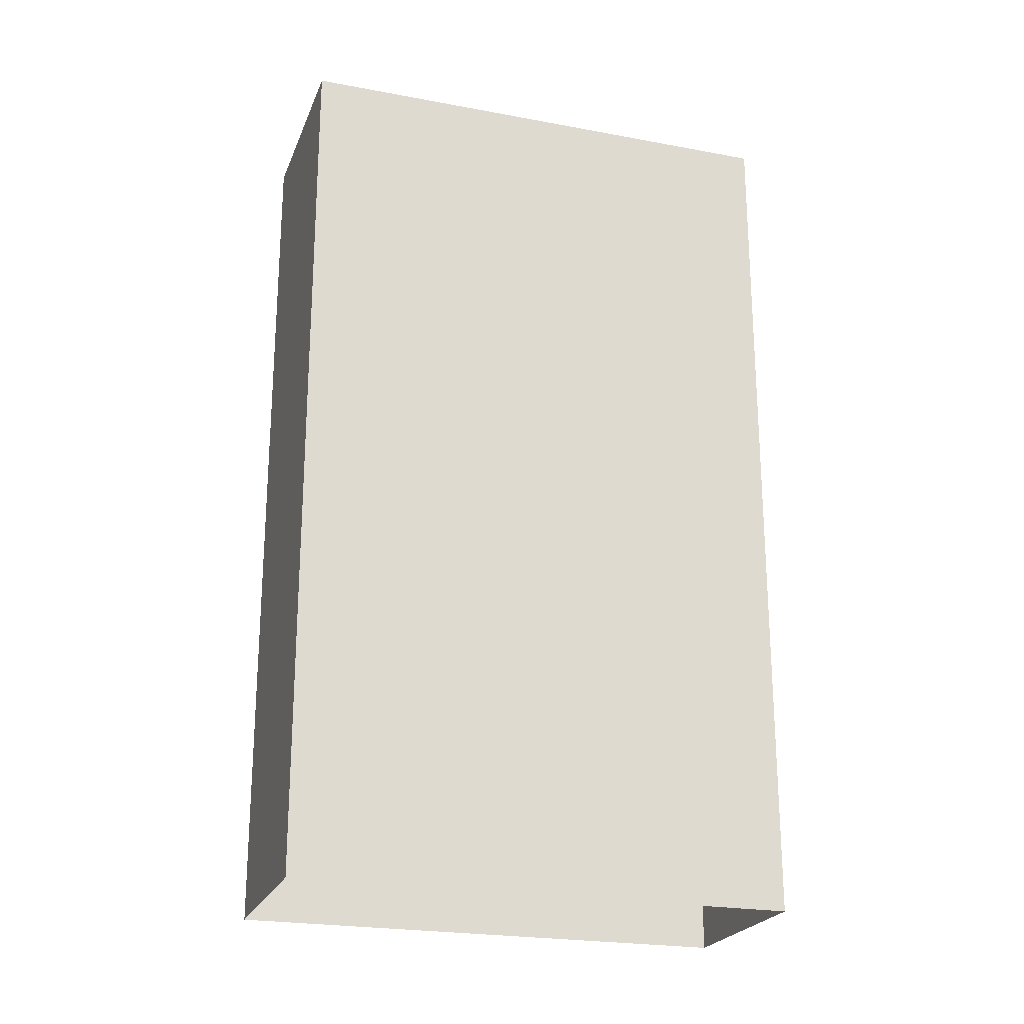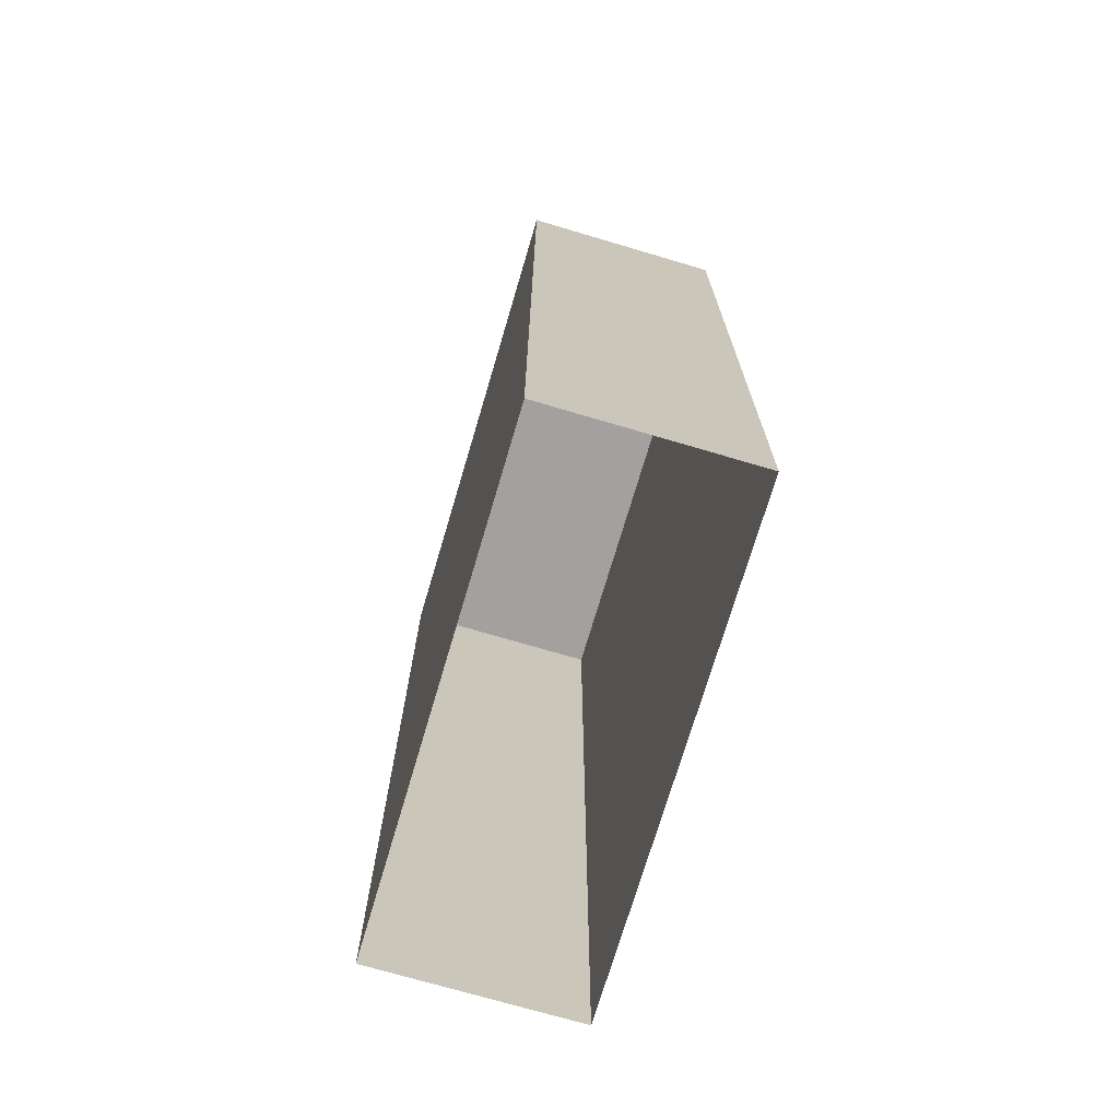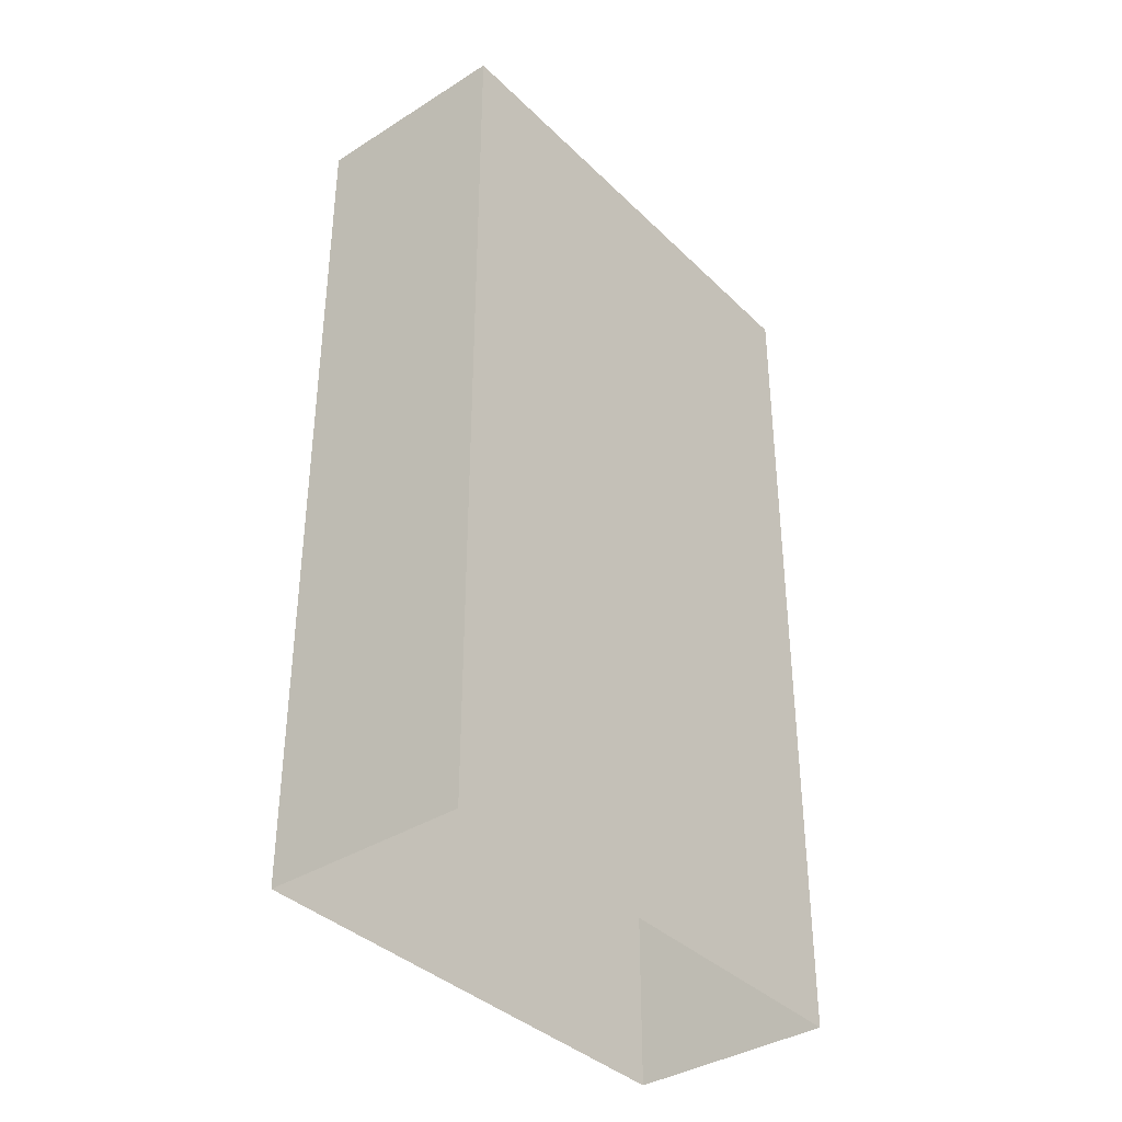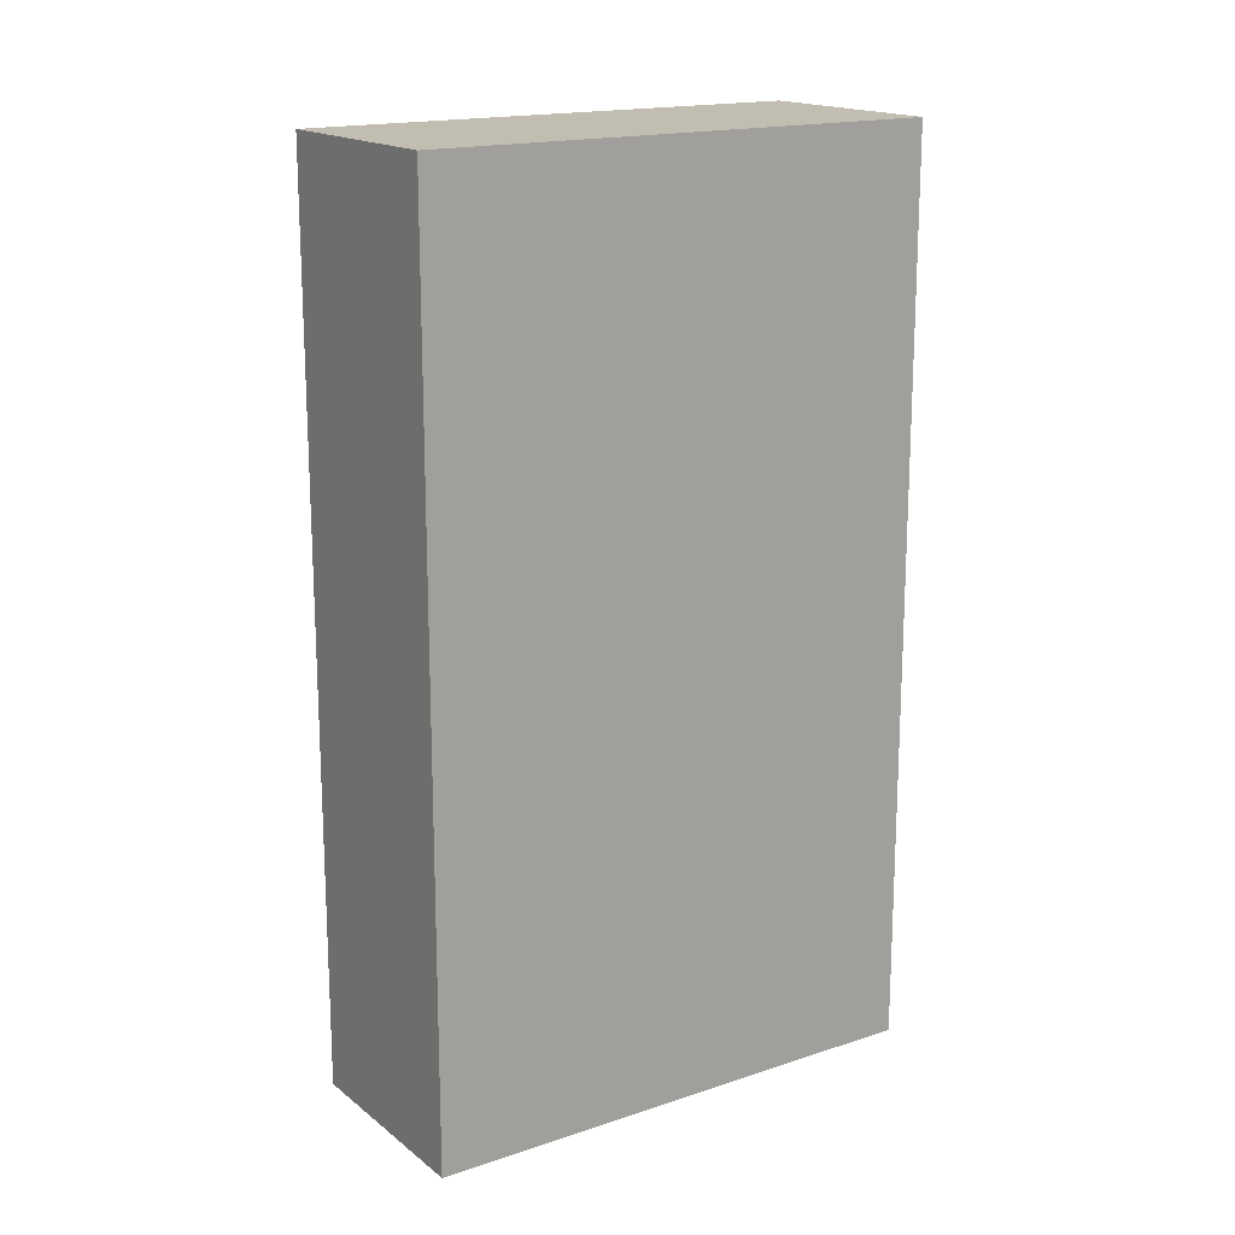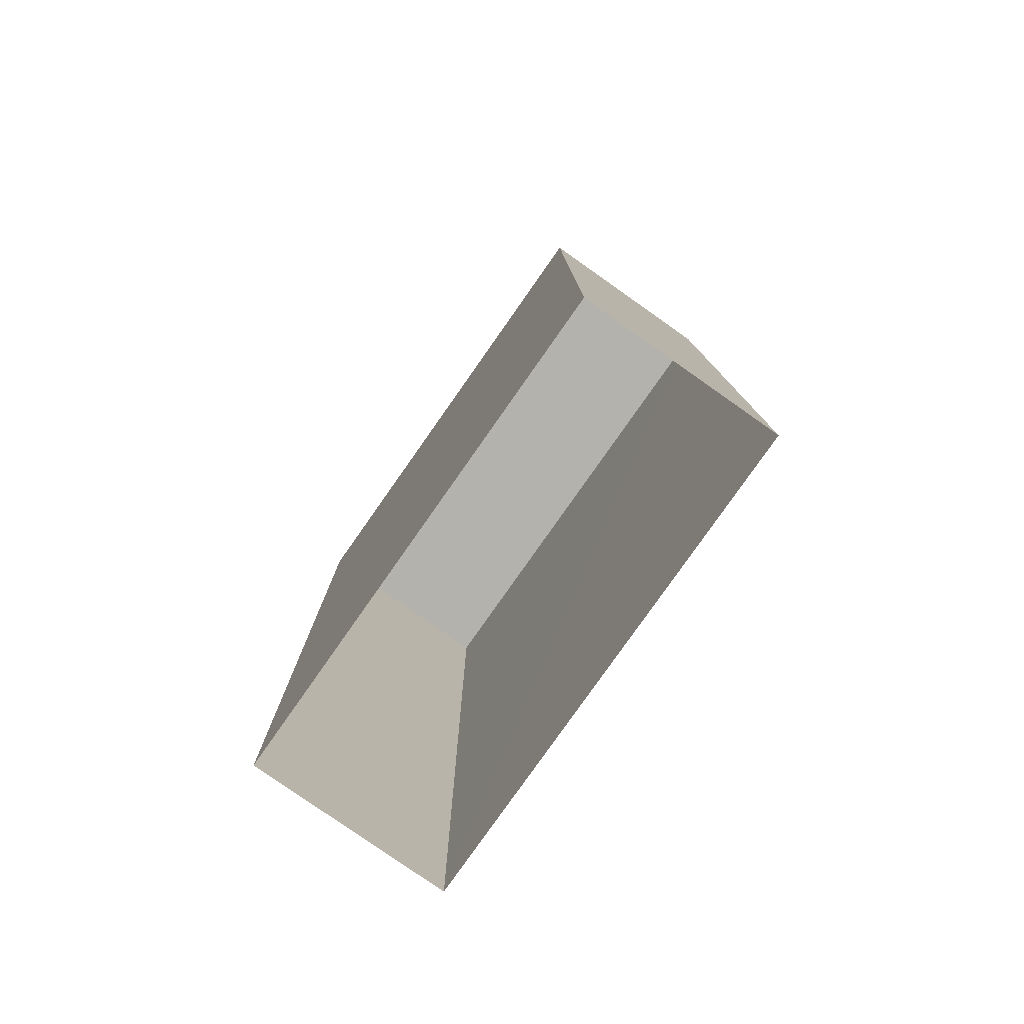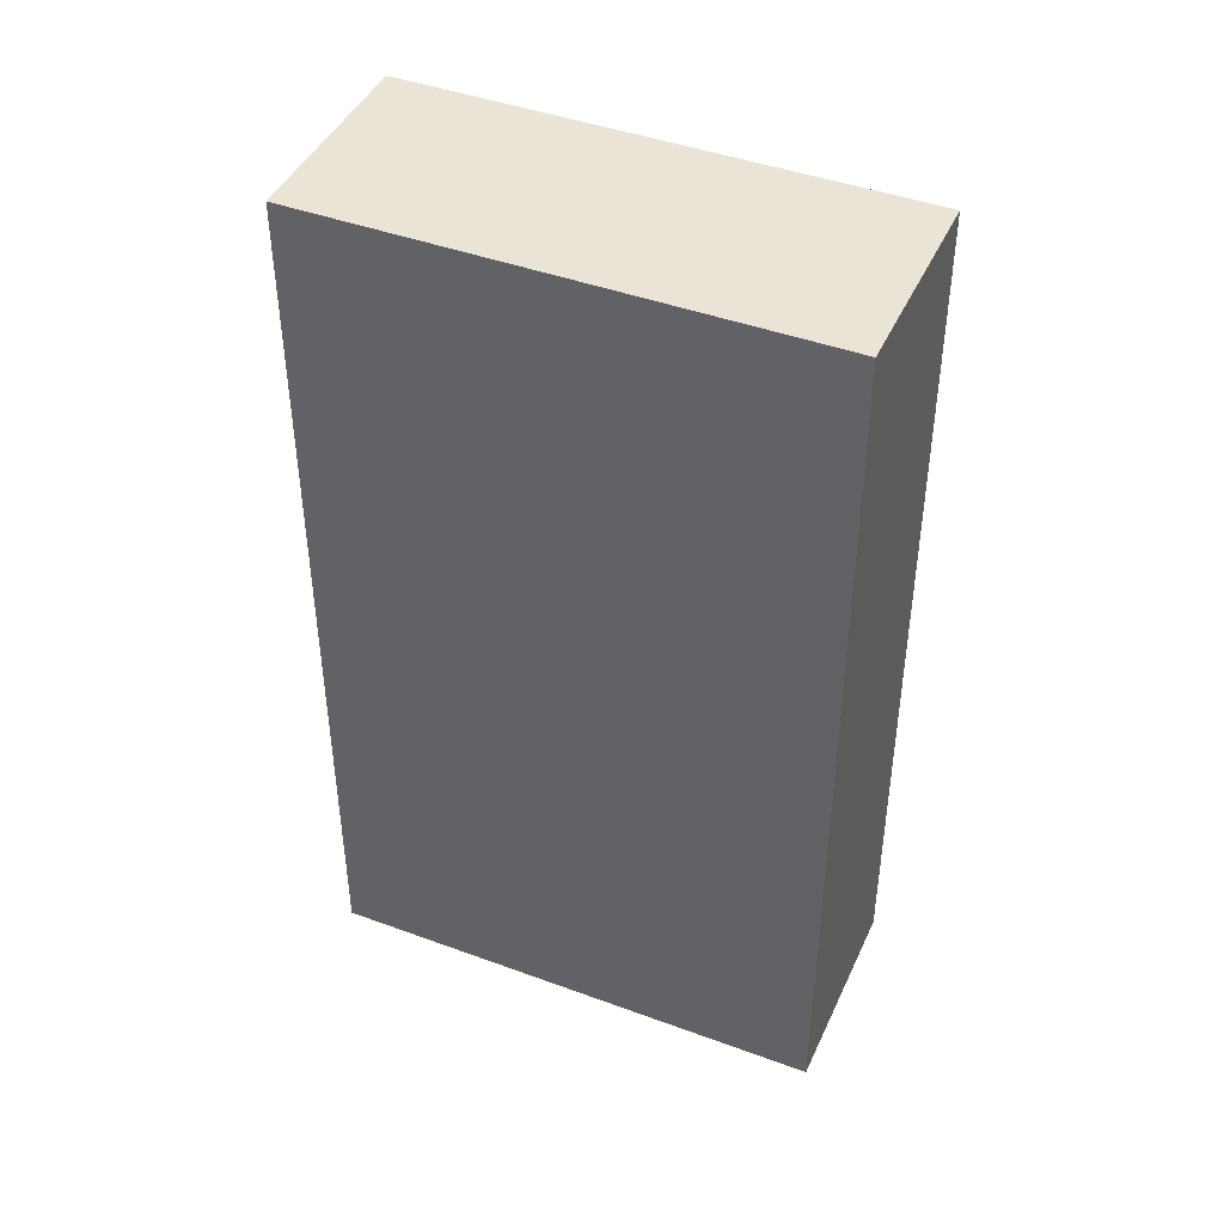
<metadata>
{"format":"obj","ext":"obj","renderer":"f3d","projection":"perspective","resolution":1024,"background":"white","views":[{"elev":-23.0,"azim":47.0,"up":"+Z"},{"elev":-72.2,"azim":-41.7,"up":"+Z"},{"elev":-37.4,"azim":13.9,"up":"+Z"},{"elev":17.0,"azim":30.9,"up":"+Z"},{"elev":-79.6,"azim":-60.3,"up":"+Z"},{"elev":43.7,"azim":-91.8,"up":"+Z"}]}
</metadata>
<code>
v -6975 -3.73e+04 16.59
v -6978 -3.73e+04 2.535
v -6975 -3.73e+04 2.534
v -6978 -3.73e+04 16.59
v -6974 -3.729e+04 2.535
v -6974 -3.729e+04 16.59
v -6971 -3.729e+04 16.59
v -6971 -3.729e+04 2.534
f 2 8 3
f 2 5 8
f 1 2 3
f 1 4 2
f 4 5 2
f 4 6 5
f 7 8 5
f 6 7 5
f 1 3 8
f 7 1 8
f 7 4 1
f 7 6 4

</code>
